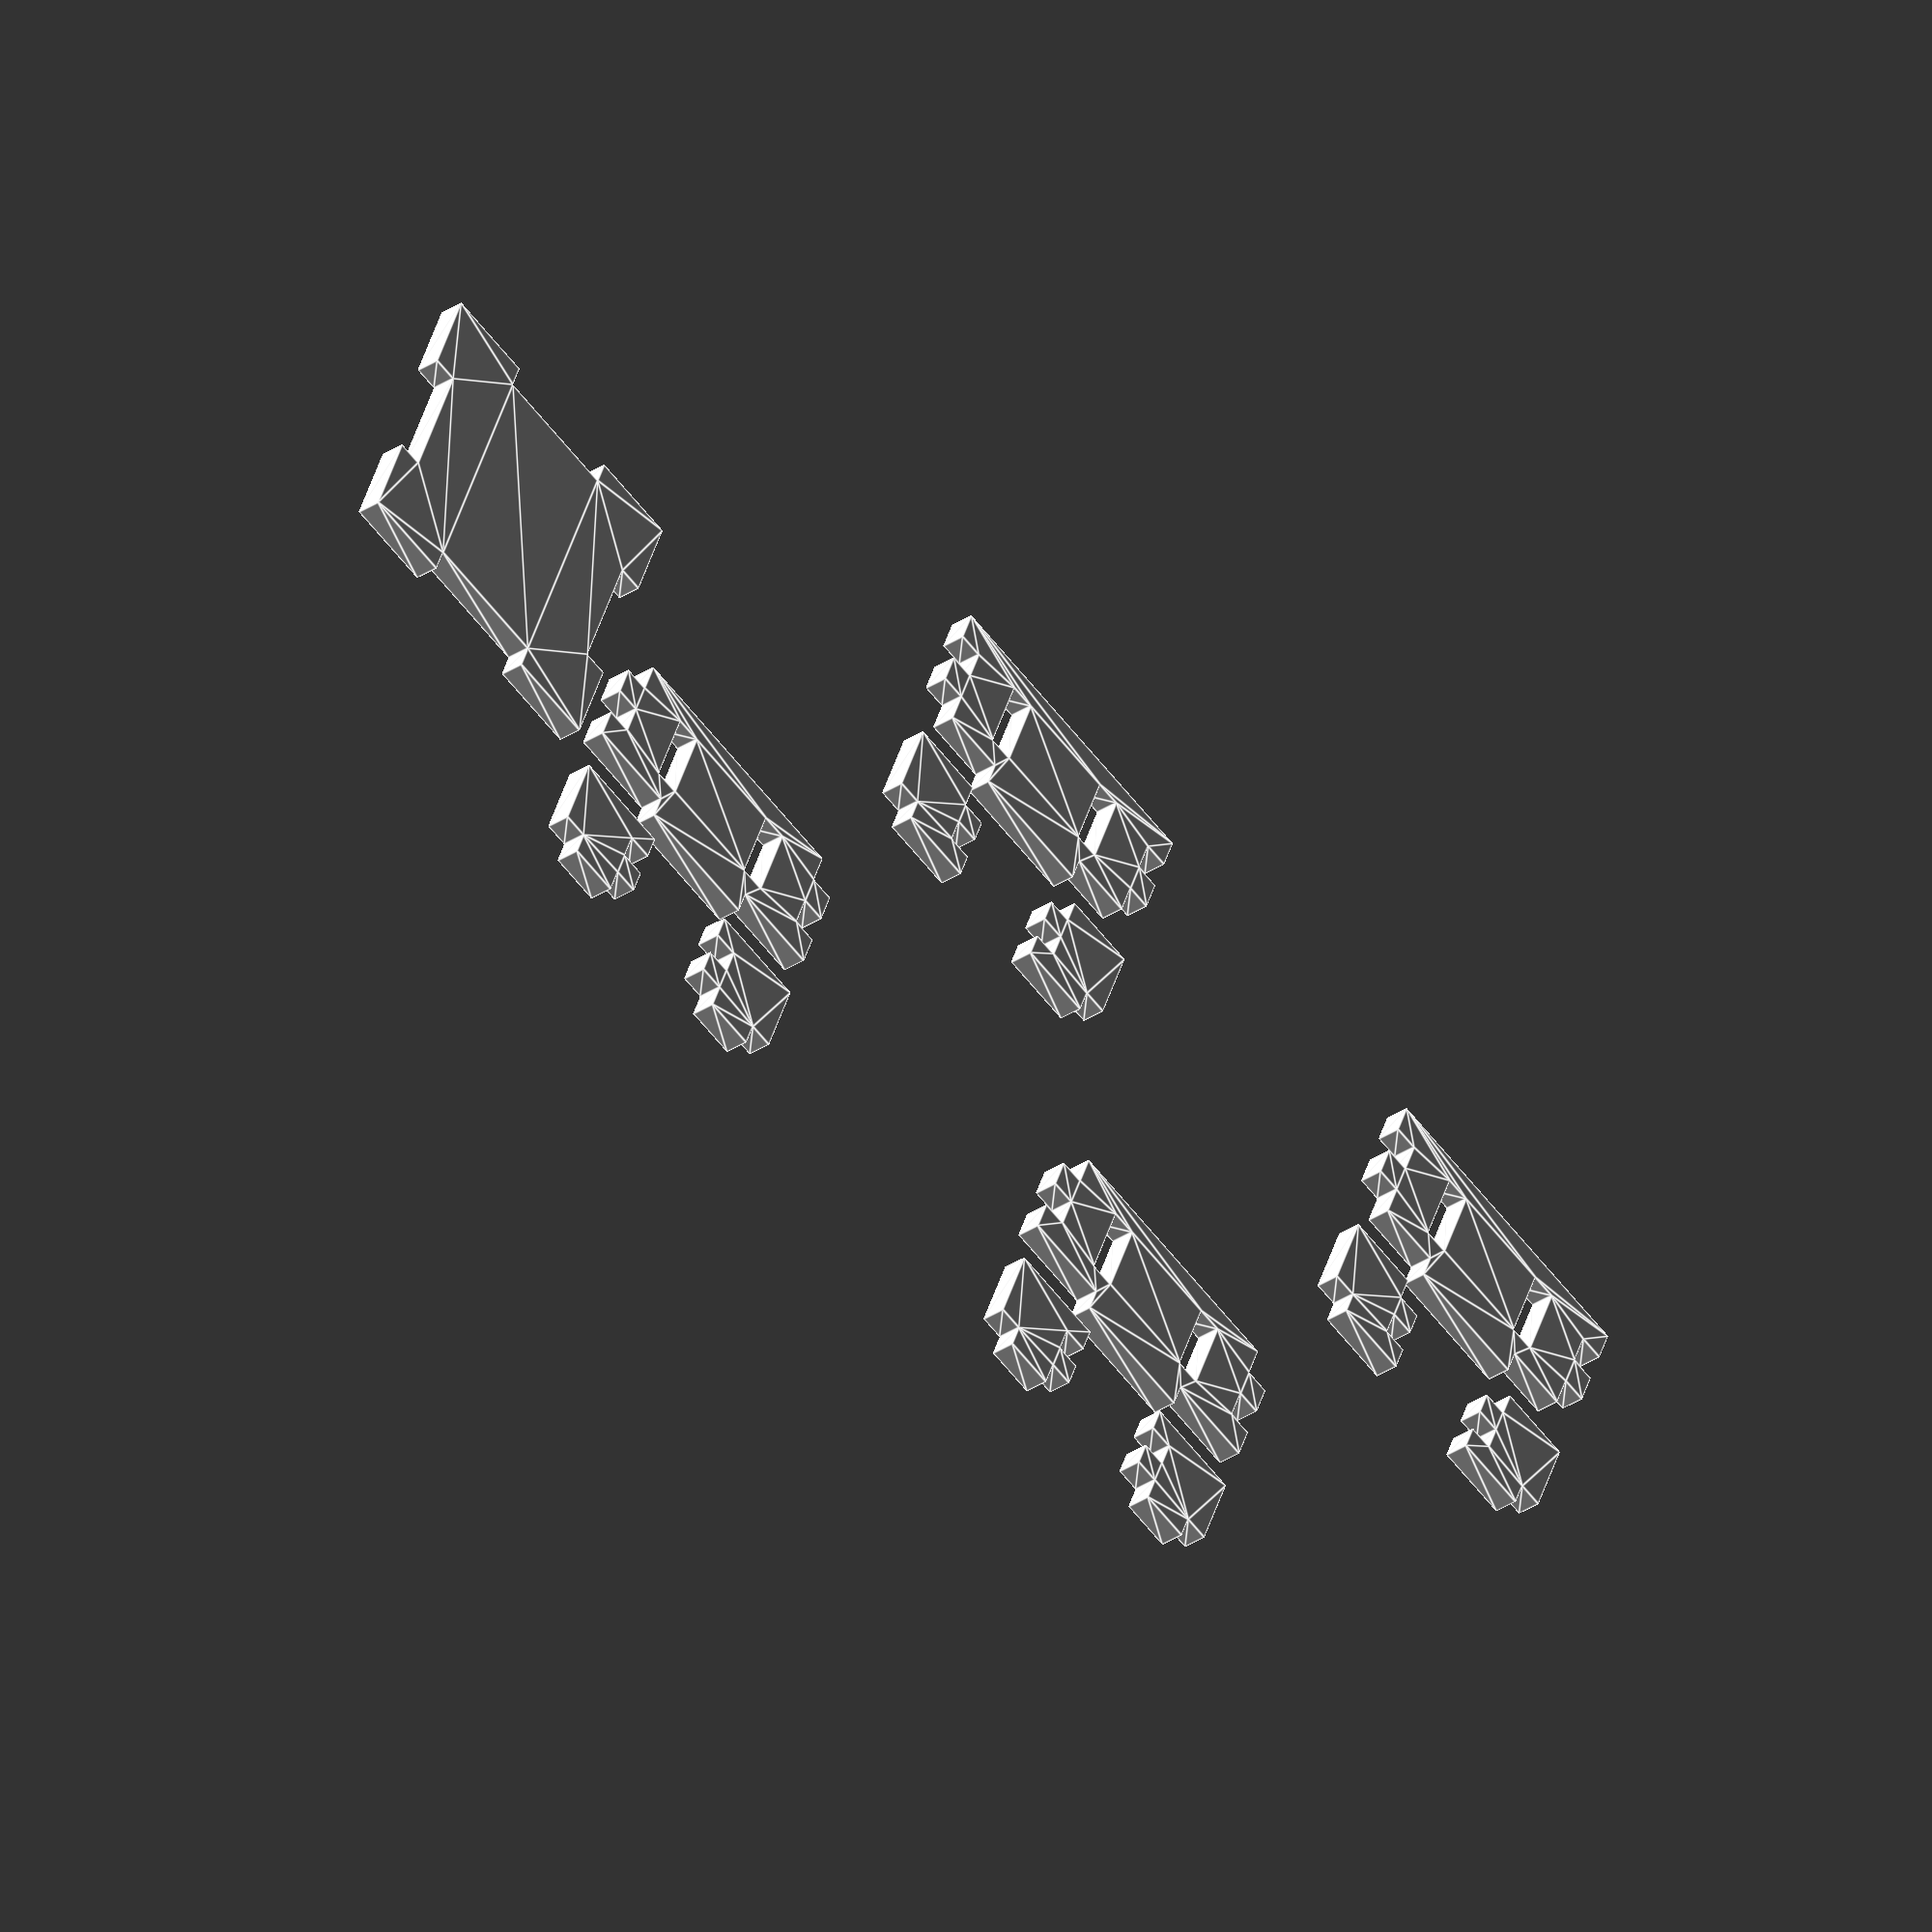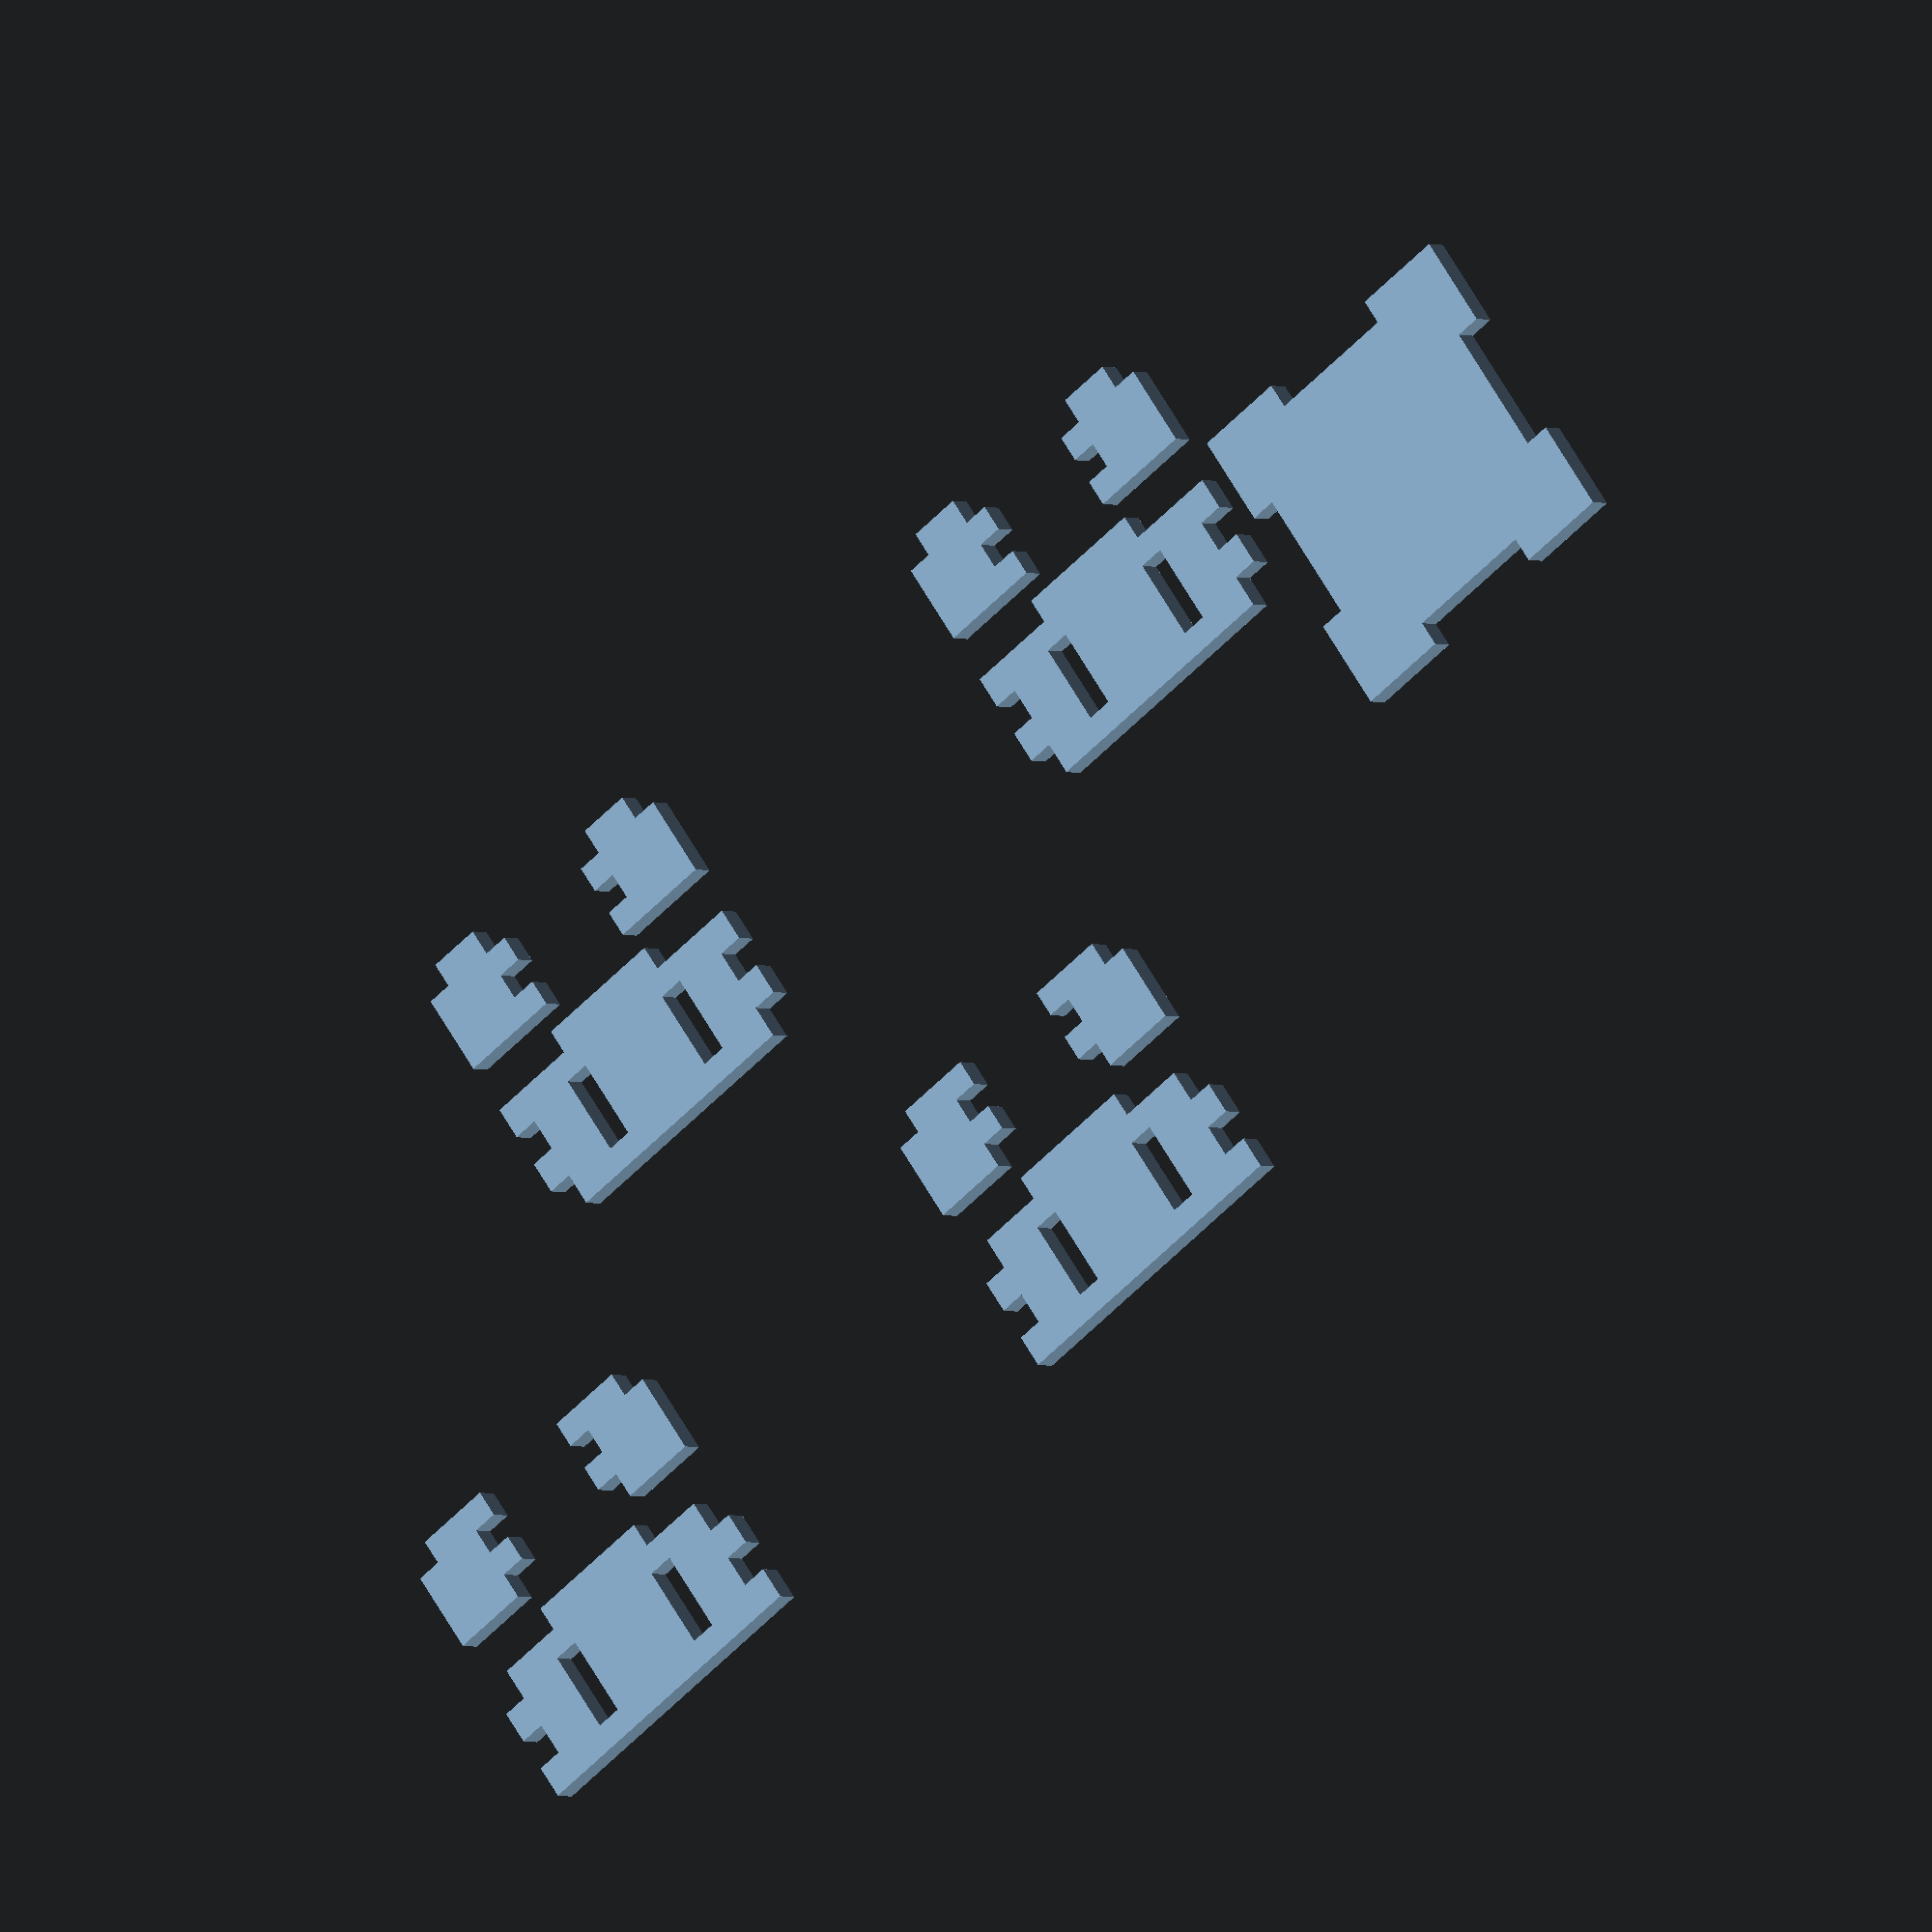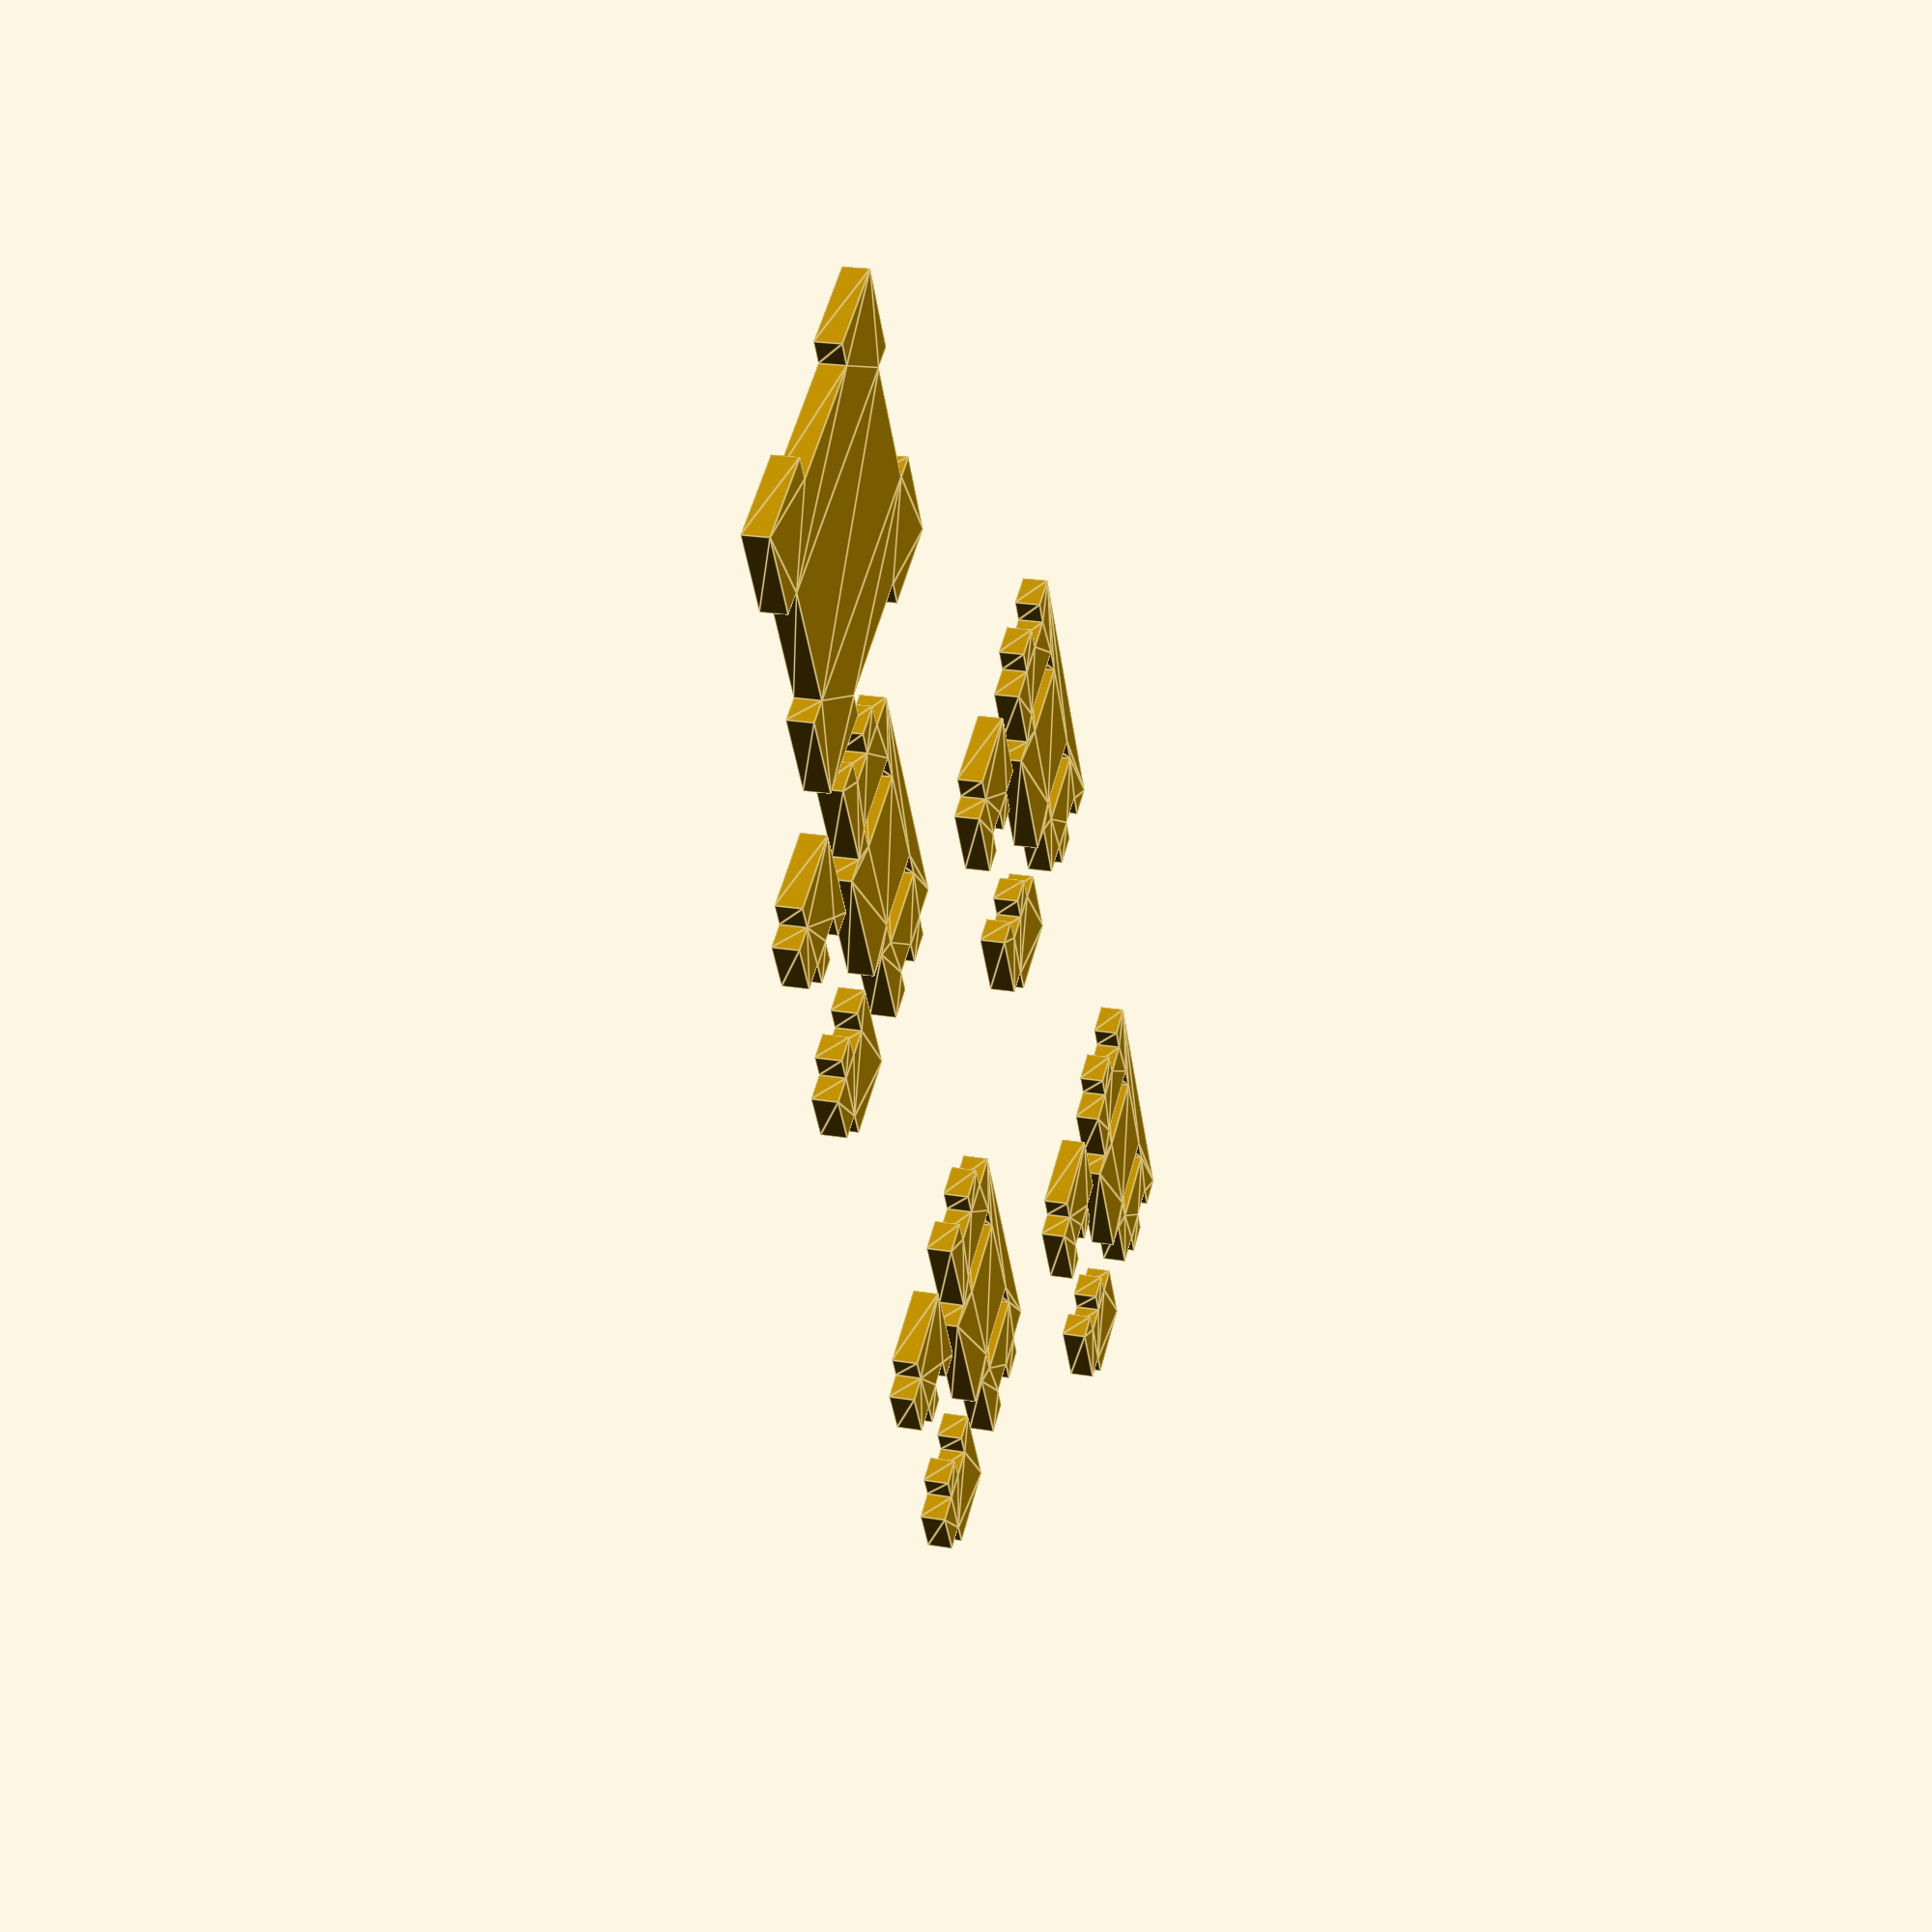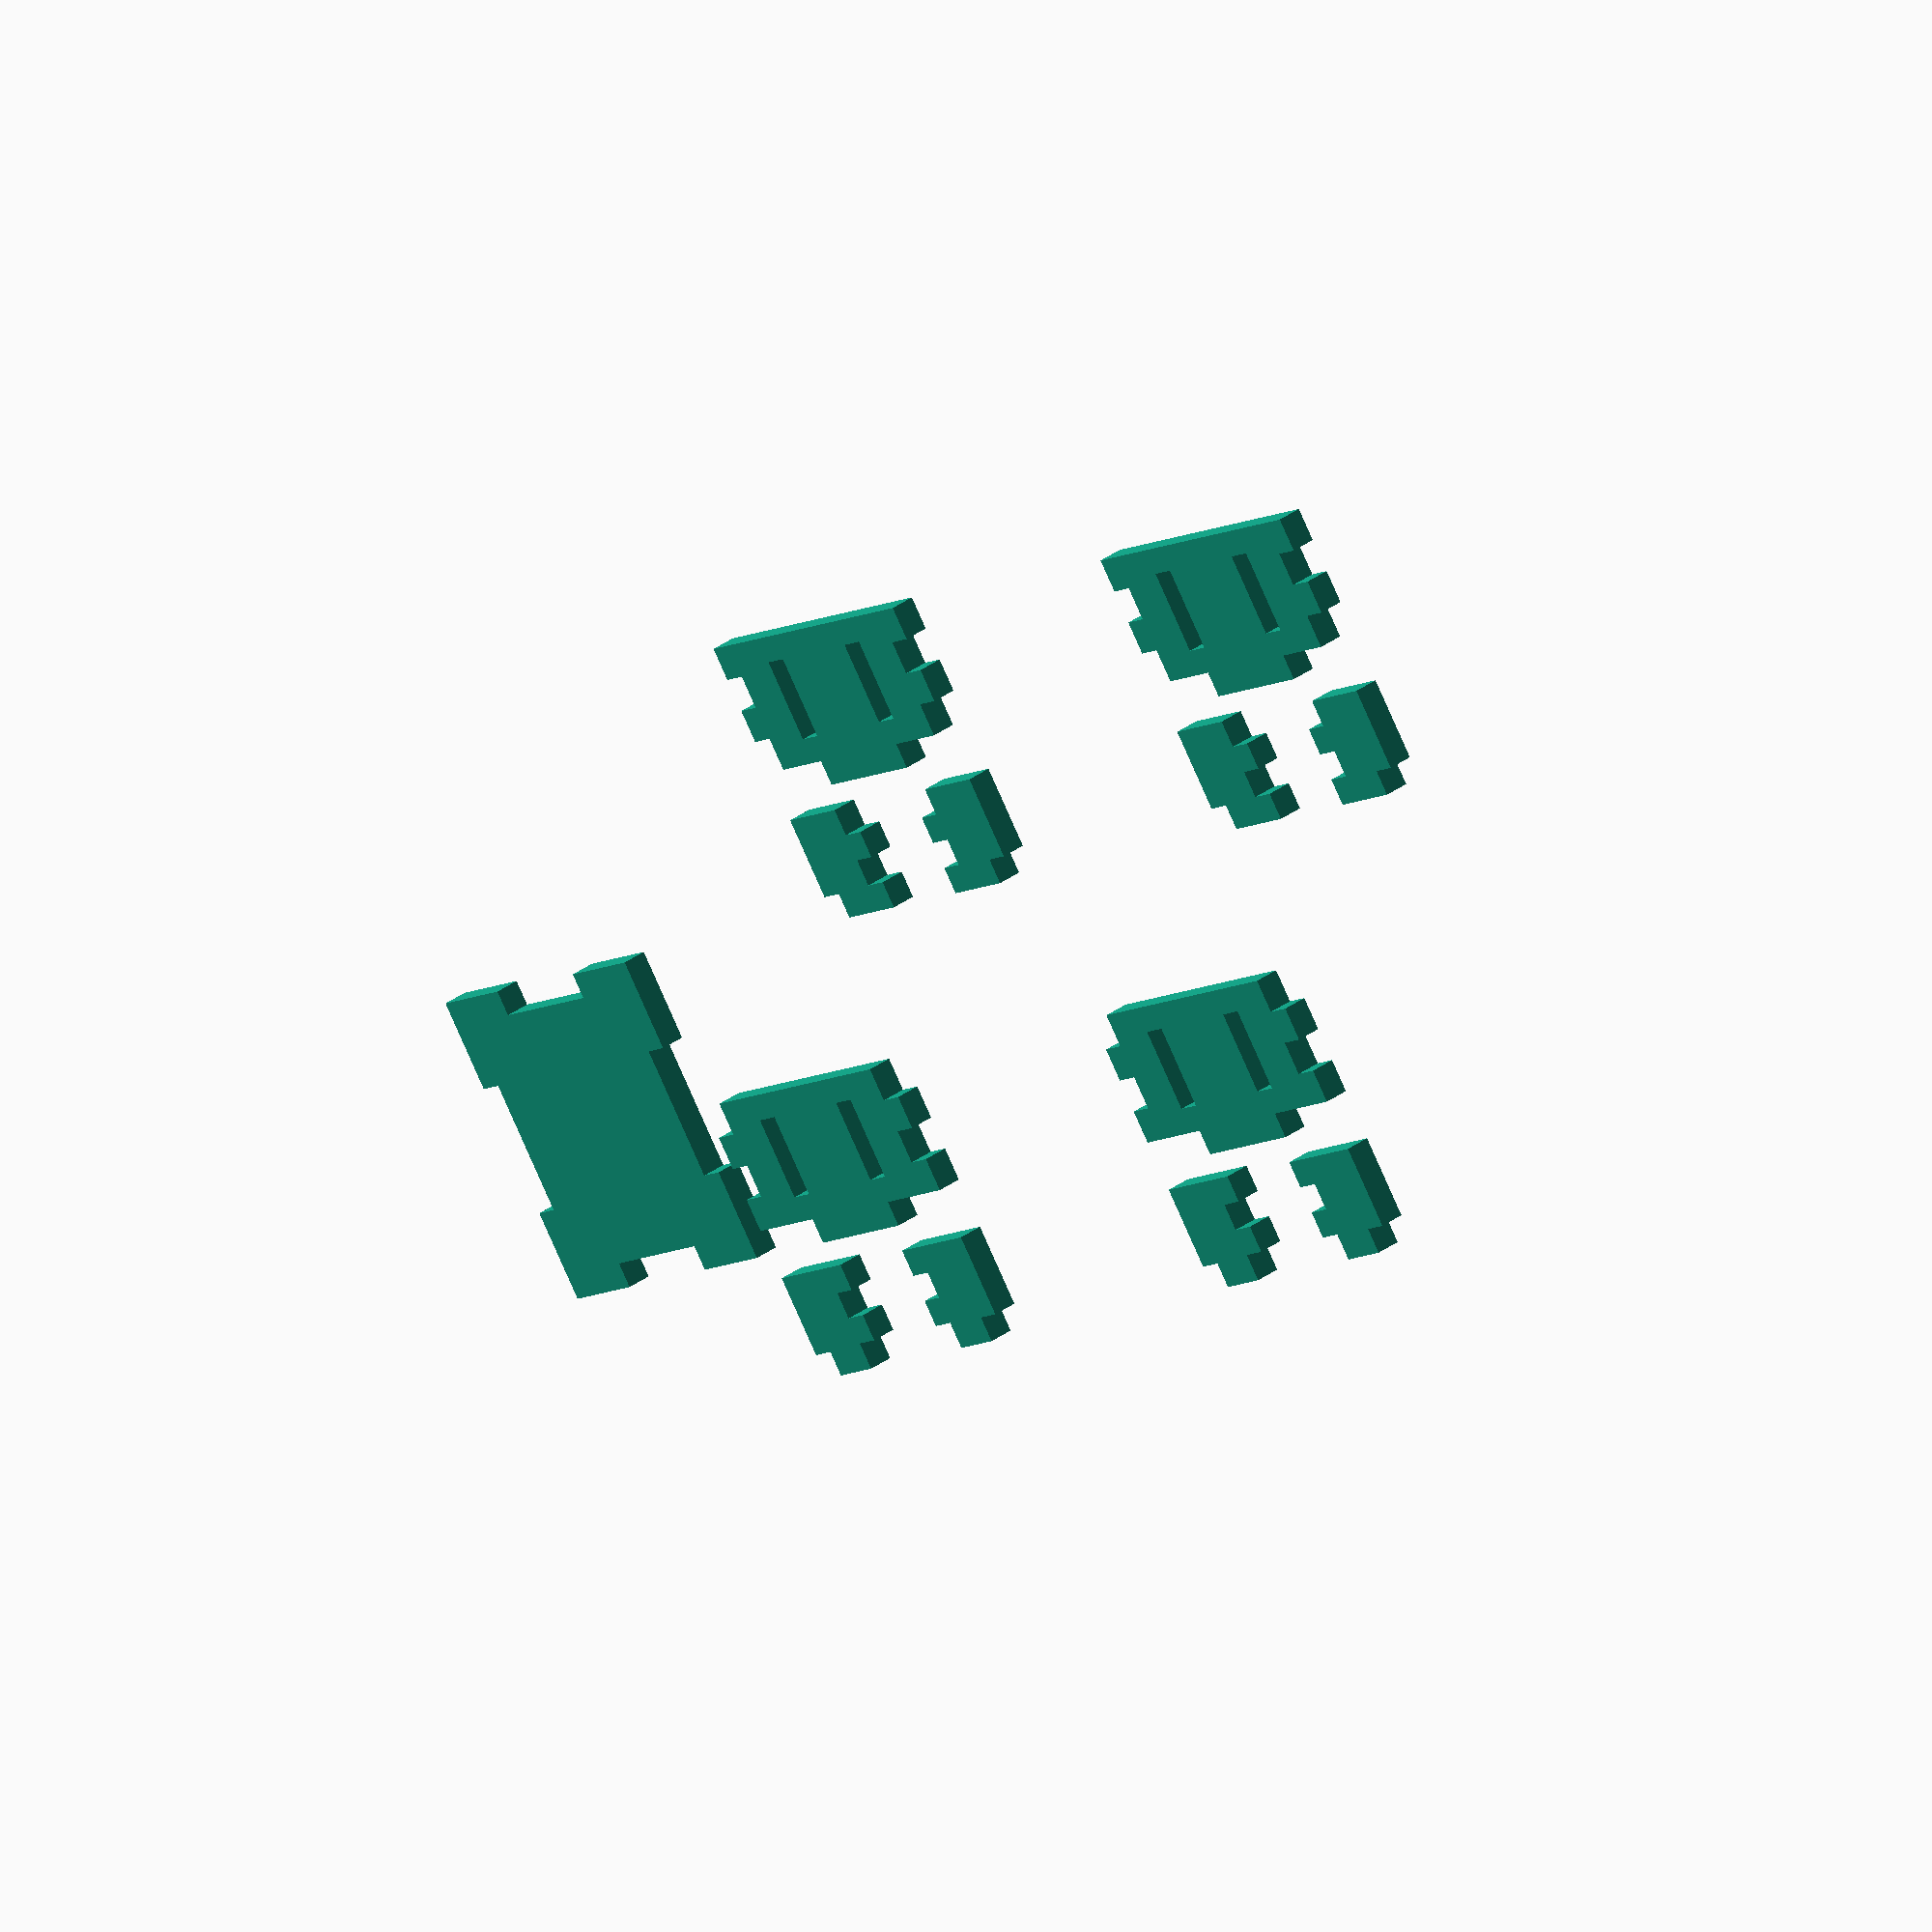
<openscad>
T = 5.7; // thickness
TA = 3.0;
kerf = 0.2;

s440 = 2.845/2;
middle = 100;

box_s = 60;
box_inset = 12;
box_top_inset = T;
box_h = 30;

function tabSize(n_tabs, length) = length/n_tabs/2;

module tabs(n_tabs, length, vert=false, secondary=false) {
    tab_s = tabSize(n_tabs, length);

    for (i=[0:n_tabs-1]) {
        tab_y = tab_s*i*2;
        tab_offset = secondary ? tab_s : 0;
        if (vert) {
            translate([0, tab_y+tab_offset])
            square([T, tab_s]);
        } else {
            translate([tab_y+tab_offset, 0])
            square([tab_s, T]);
        }
    }
}

module outer_tab_holes() {
    translate([T+box_inset, T])
    square([T, box_h-box_top_inset-T]);
    translate([box_s-box_inset, T])
    square([T, box_h-box_top_inset-T]);
}

module tabbed_face(top_tabs) {
    union() {
        translate([T, 0])
        square([box_s, box_h]);

        translate([0, 0])
        tabs(2, box_h, vert=true, secondary=top_tabs);
        translate([box_s+T, 0])
        tabs(2, box_h, vert=true, secondary=top_tabs);

        translate([T+box_s/4, -T])
        tabs(1, box_s);
    }
}

module outer_tabbed_face(top_tabs) {
    linear_extrude(height=T)
        difference() {
            tabbed_face(top_tabs);
            outer_tab_holes();
        }
}

module single_tabbed_face() {
    union() {
        translate([T, 0])
        square([box_s, box_h-box_top_inset]);
        translate([0, T])
        square([T, box_h-box_top_inset-T]);
        translate([box_s+T, T])
        square([T, box_h-box_top_inset-T]);
    }
}

module inner_tabbed_face(top_tabs) {
    linear_extrude(height=T)
        difference() {
            single_tabbed_face();
            slice_h = (box_h-box_top_inset)/2;
            /* if (top_tabs) { */
            /*     translate([T + box_inset, slice_h]) */
            /*     square([T, slice_h]); */
            /*     translate([box_s - box_inset, slice_h]) */
            /*     square([T, slice_h]); */
            /* } else { */
            /*     translate([T + box_inset, 0]) */
            /*     square([T, slice_h]); */
            /*     translate([box_s - box_inset, 0]) */
            /*     square([T, slice_h]); */
            /* } */
            translate([box_inset+T, 0, 0])
            tabs(2, box_h-box_top_inset, vert=true, secondary=top_tabs);
            translate([box_s-box_inset, 0, 0])
            tabs(2, box_h-box_top_inset, vert=true, secondary=top_tabs);
            translate([box_inset+2*T, 0, 0])
            square([(box_s-box_inset*2)-2*T, box_h]);
        }
}

module bottom() {
    linear_extrude(height=T) {
        union() {
            square([box_s, box_s]);

            square_s = box_s/4+T;

            translate([-T, -T])
            square(square_s);

            translate([box_s-square_s+T, -T])
            square(square_s);

            translate([box_s-square_s+T, box_s-square_s+T])
            square(square_s);

            translate([-T, box_s-square_s+T])
            square(square_s);
        }
    }
}

module top() {
    //linear_extrude(height=TA)
        difference() {
            square([box_s, box_s]);
            translate([box_s/2, box_s/2]) circle(r=7/2);
        }
}

// Layed out

for (f = [0:3]) {
    translate([f*(box_s+T*3), (f%2*100)]) {
        outer_tabbed_face(f%2);
        translate([0, -box_h-T])
        inner_tabbed_face(f%2);
    }
}

translate([-box_s-2*T, 0])
bottom();

translate([-box_s-2*T, -box_s-3*T])
*top();

// In 3d

off_yellow = [0.85, 0.75, 0, 1];//0.5];
off_blue = [0, 0.75, 0.85, 1];//0.5];
off_green = [0, 0.85, 0.55, 1];//0.5];

*rotate([90, 0, 0])
translate([0,0,0]) {

    color(off_yellow)
    translate([0, 0, 0])
    outer_tabbed_face(0);

    color(off_yellow)
    translate([0, 0, box_s+T])
    outer_tabbed_face(0);

    color(off_blue)
    translate([T, 0, 0])
    rotate([0, 270, 0])
    outer_tabbed_face(1);

    color(off_blue)
    translate([box_s+2*T, 0, 0])
    rotate([0, 270, 0])
    outer_tabbed_face(1);

    color(off_green)
    translate([T, 0, T])
    rotate([90, 0, 0])
    bottom();

    translate([box_inset+2*T, 0])
    rotate([0, 270, 0])
    inner_tabbed_face();

    translate([box_s-box_inset+T, 0])
    rotate([0, 270, 0])
    inner_tabbed_face();

    color(off_yellow)
    translate([0, 0, box_inset+T])
    inner_tabbed_face(1);

    color(off_yellow)
    translate([0, 0, box_s-box_inset])
    inner_tabbed_face(1);

}

</openscad>
<views>
elev=33.7 azim=22.4 roll=311.9 proj=o view=edges
elev=2.4 azim=143.6 roll=32.2 proj=o view=wireframe
elev=337.1 azim=61.2 roll=286.2 proj=p view=edges
elev=143.4 azim=143.6 roll=133.0 proj=o view=wireframe
</views>
